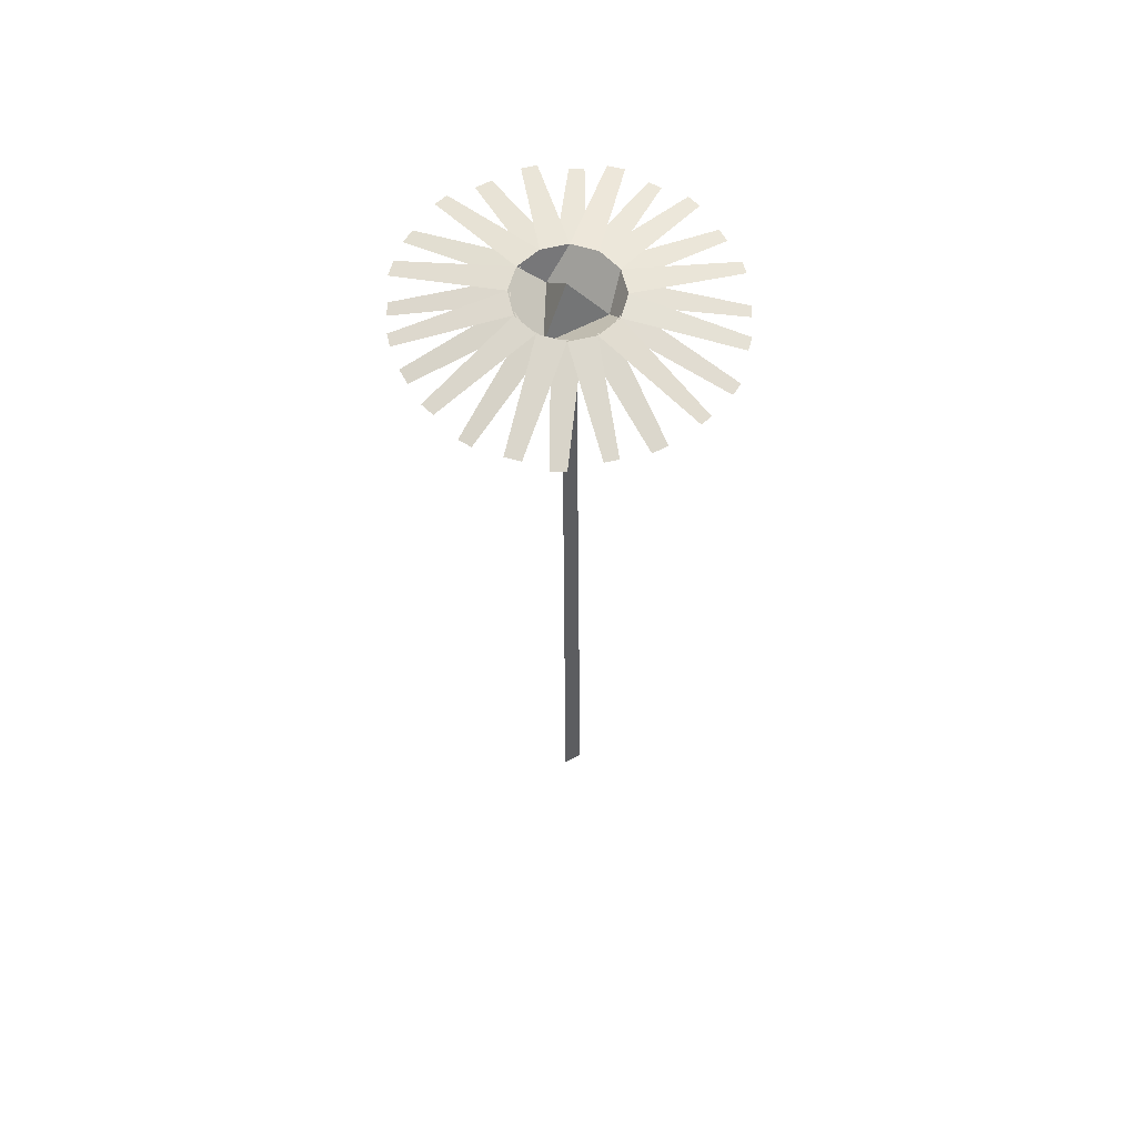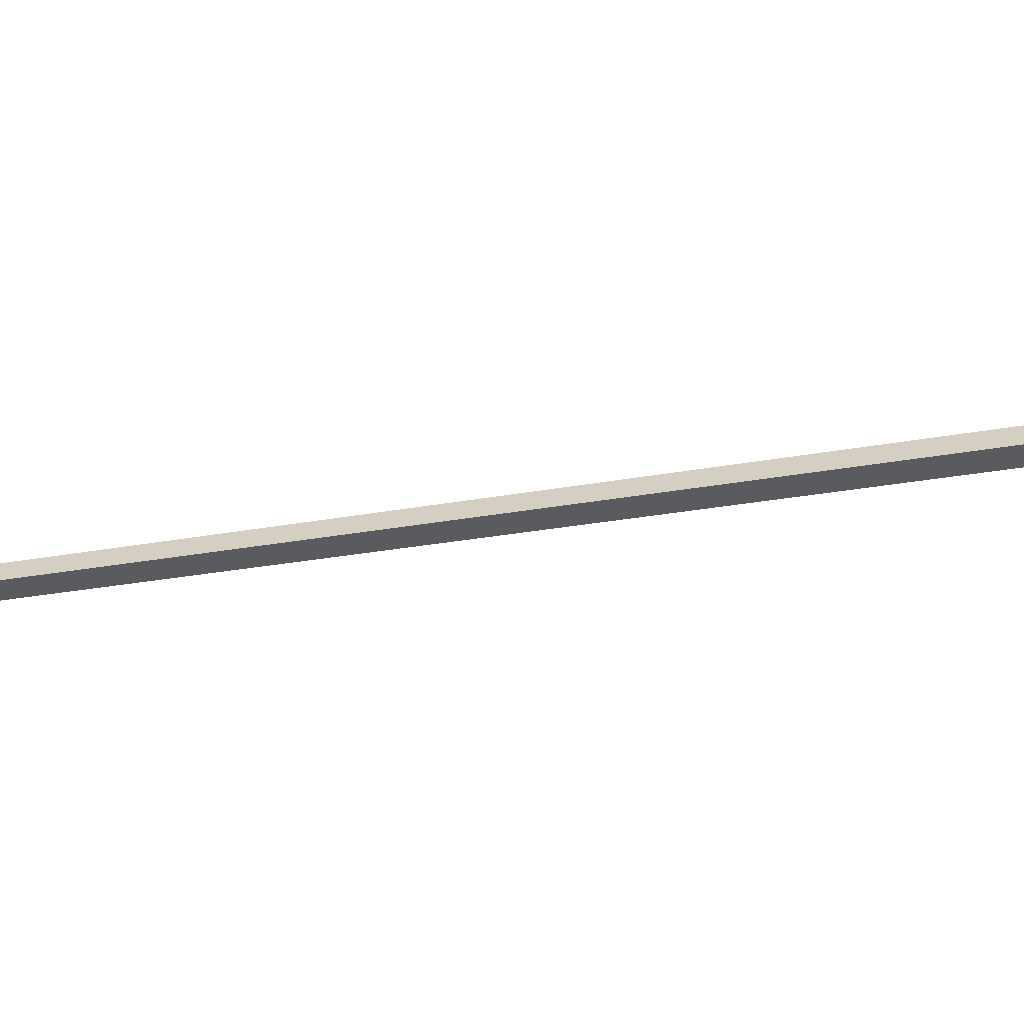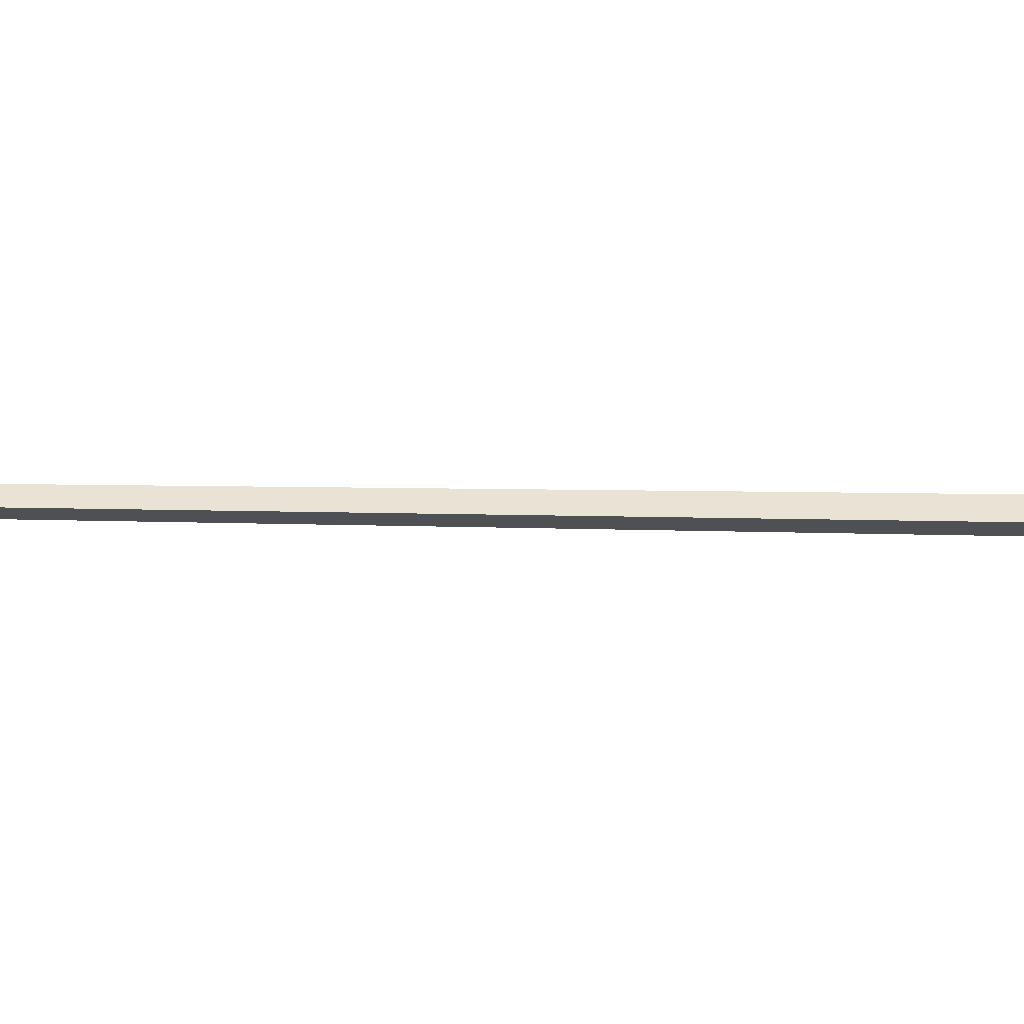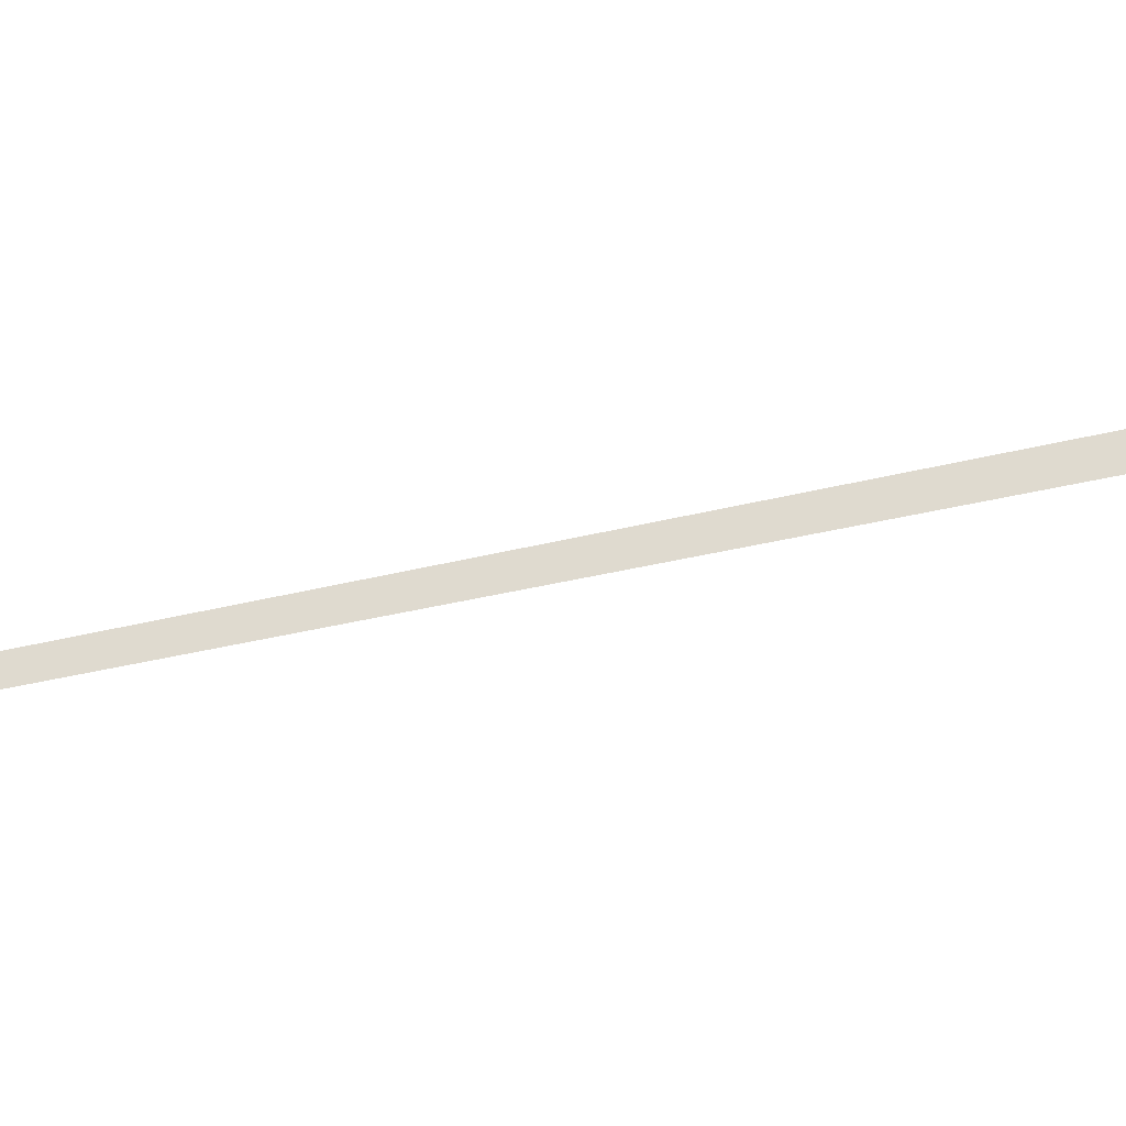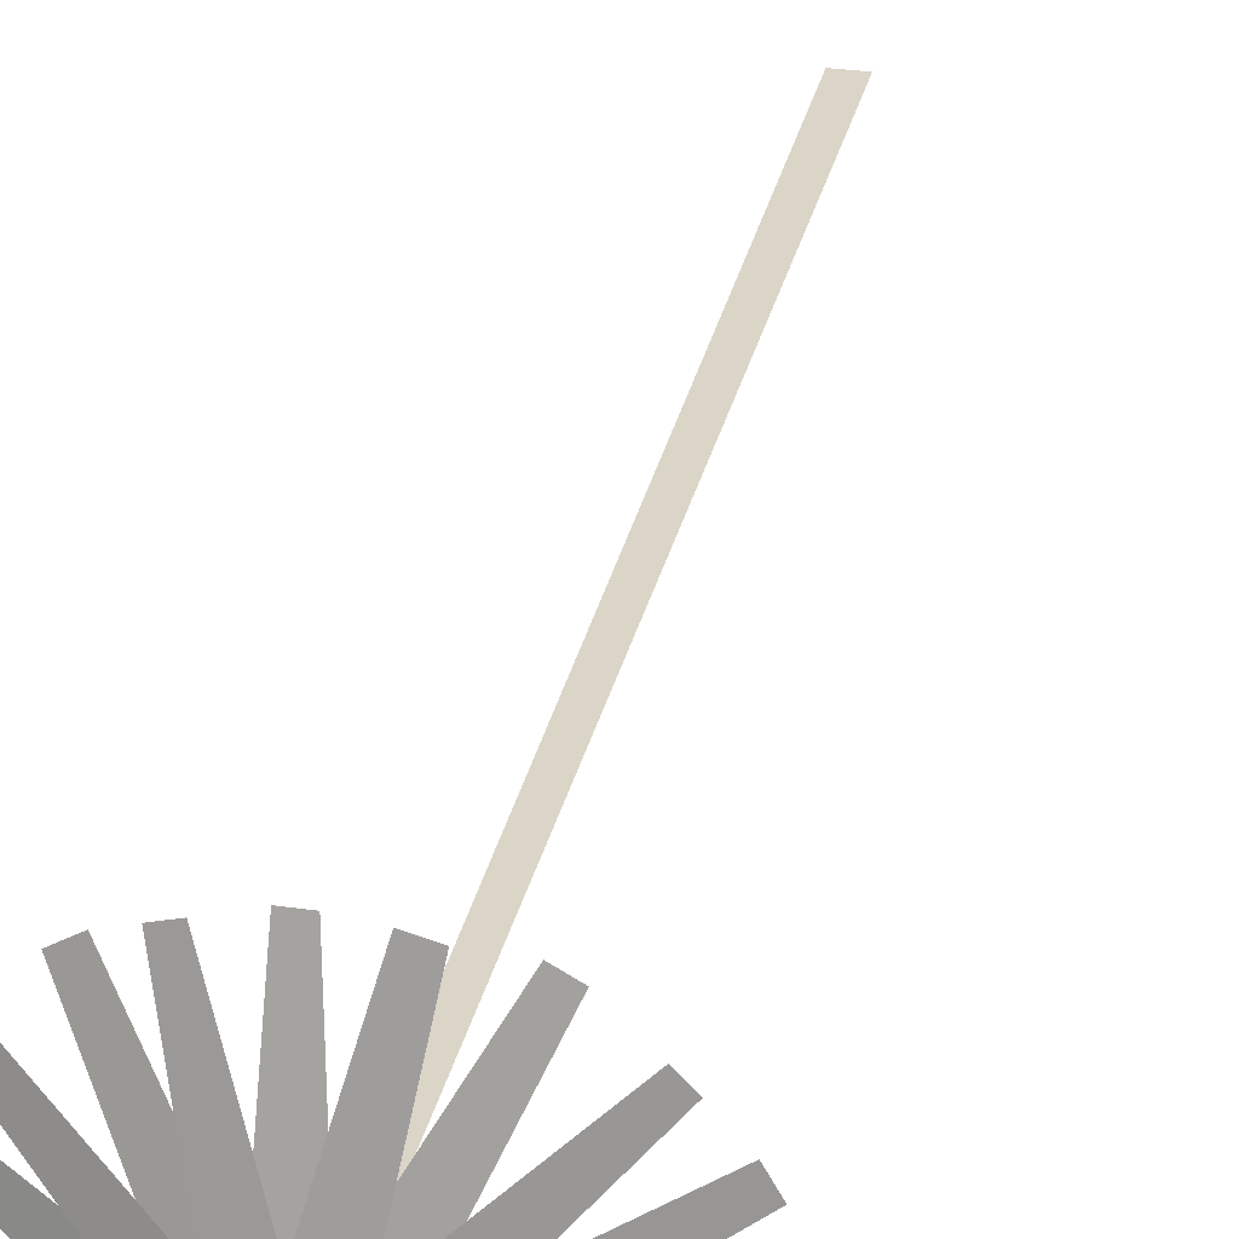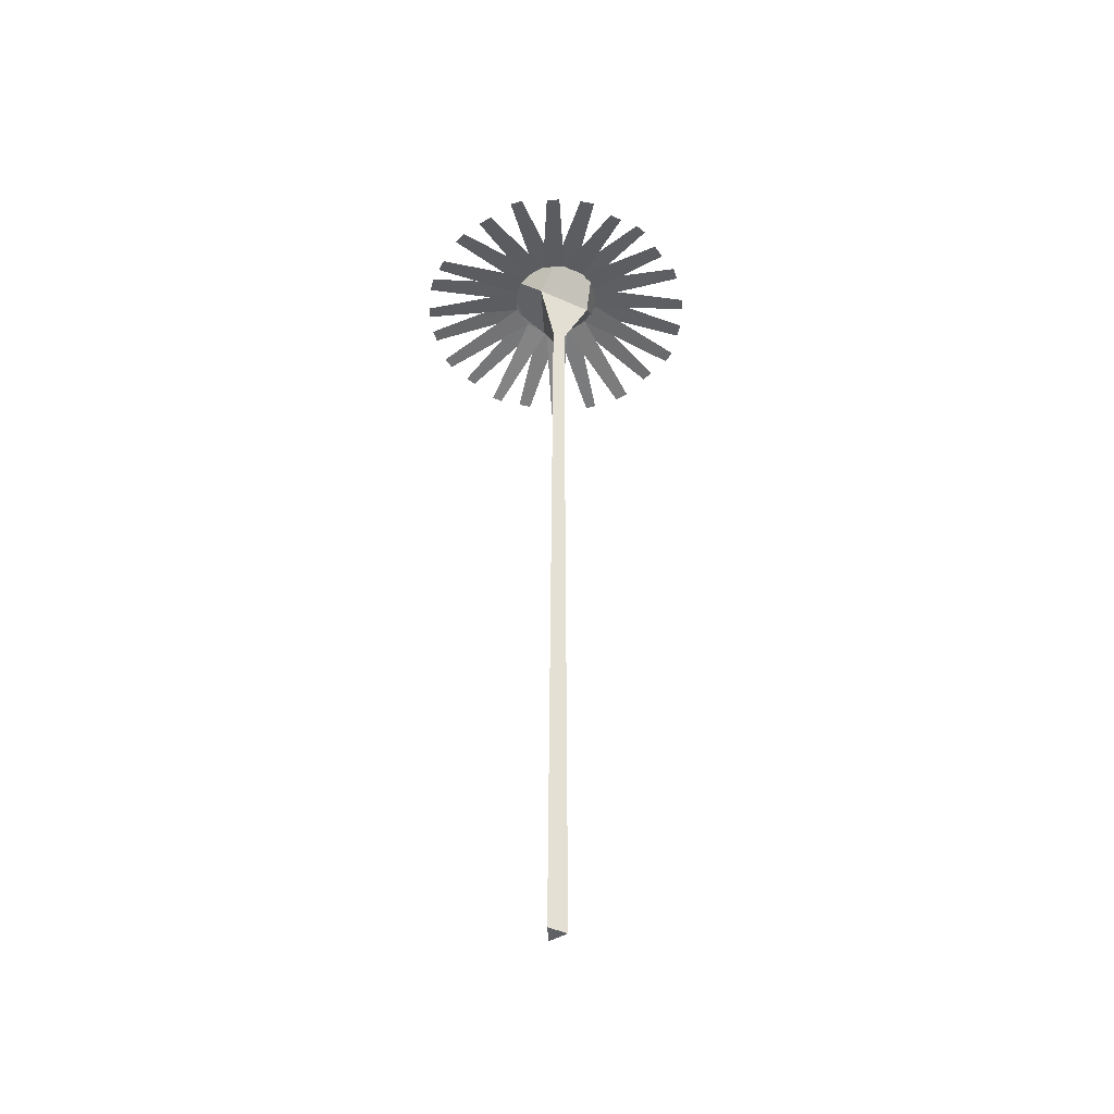
<metadata>
{"format":"obj","ext":"obj","renderer":"f3d","projection":"perspective","resolution":1024,"background":"white","views":[{"elev":61.5,"azim":92.0,"up":"+Y"},{"elev":25.9,"azim":-107.4,"up":"+Z"},{"elev":-79.2,"azim":-90.8,"up":"+Z"},{"elev":71.0,"azim":-101.7,"up":"+Z"},{"elev":29.1,"azim":-168.5,"up":"+Z"},{"elev":-48.0,"azim":-26.8,"up":"+Y"}]}
</metadata>
<code>
o Cylinder
v 0.000228 1e-06 -0.002988
v 0.005541 0.2062 -0.009291
v 0.002393 1e-06 0.000762
v -0.001937 1e-06 0.000762
v -0.01037 0.2062 0.000177
v -0.005079 0.2062 -0.009054
v 0.007067 0.2 0.004283
v 0.000225 0.2062 -0.01055
v -0.006307 0.2 0.004283
v 0.005635 0.2062 0.009462
v -0.004973 0.2062 0.009492
v 0.01086 0.2062 -9e-05
v 0.00038 0.2089 0.000423
v 0.000363 0.1886 -0.001455
v 0.001901 0.1886 0.00121
v -0.001176 0.1886 0.00121
v 0.00943 0.2062 0.005364
v 0.00038 0.2 -0.007299
v -0.008851 0.2062 0.005535
v 0.009376 0.2062 -0.005404
v -0.008912 0.2062 -0.005115
v 0.00034 0.2062 0.01087
v 0.03182 0.2015 0.01007
v 0.03266 0.2015 0.006867
v 0.03166 0.2015 -0.009809
v 0.03241 0.2015 -0.007091
v 0.00696 0.2015 0.03199
v 0.009738 0.2015 0.03126
v -0.005694 0.2015 0.03287
v -0.009055 0.2015 0.032
v 0.005494 0.2015 -0.03263
v 0.008373 0.2015 -0.03195
v -0.008489 0.2015 -0.03177
v -0.01107 0.2015 -0.03104
v -0.03235 0.2015 -0.005965
v -0.03166 0.2015 -0.009381
v -0.03203 0.2015 0.006993
v -0.03117 0.2015 0.01002
v -0.02352 0.2015 -0.02326
v -0.02559 0.2015 -0.02113
v 0.02234 0.2015 -0.02552
v 0.02411 0.2015 -0.02372
v -0.02225 0.2015 0.02546
v -0.02434 0.2015 0.02333
v 0.02166 0.2015 0.02491
v 0.02377 0.2015 0.02263
v 0.03348 0.2001 -0.000934
v 0.0336 0.2001 0.002172
v -0.000857 0.2001 0.03256
v 0.002131 0.2001 0.03259
v 0.000131 0.2001 -0.03277
v -0.002386 0.2001 -0.03278
v -0.03266 0.2001 0.001163
v -0.0327 0.2001 -0.001796
v -0.01442 0.2001 0.03085
v -0.01717 0.2001 0.02932
v -0.02925 0.2001 0.01537
v -0.02754 0.2001 0.0184
v -0.02986 0.2001 -0.01384
v -0.02867 0.2001 -0.01624
v -0.01676 0.2001 -0.02846
v -0.01928 0.2001 -0.0269
v 0.01358 0.2001 0.02945
v 0.01657 0.2001 0.02768
v 0.02919 0.2001 0.01573
v 0.02774 0.2001 0.01822
v 0.01688 0.2001 -0.02932
v 0.01442 0.2001 -0.03071
v 0.0277 0.2001 -0.01818
v 0.02937 0.2001 -0.01532
v 0.007674 0.2058 0.007498
v -0.01017 0.2058 0.002741
v 0.002558 0.2058 -0.0104
v -0.002596 0.2058 0.01023
v 0.01021 0.2058 -0.002819
v 0.007362 0.2058 -0.007685
v 0.002945 0.2058 0.01028
v 0.01042 0.2058 0.002762
v -0.007552 0.2058 -0.007565
v -0.01024 0.2058 -0.002755
v -0.00746 0.2058 0.007514
v -0.002903 0.2058 -0.01043
f 14 18 7 15
f 15 7 9 16
f 9 7 13
f 16 9 18 14
f 1 3 4
f 18 7 12 20 2
f 21 36 35 5
f 5 37 38 19
f 18 6 21 5 9
f 6 39 40 21
f 7 9 11 22 10
f 7 18 13
f 18 9 13
f 4 16 14 1
f 3 15 16 4
f 1 14 15 3
f 5 19 11 9
f 7 10 17 12
f 18 2 8 6
f 19 44 43 11
f 17 10 45 46
f 2 20 42 41
f 12 17 23 24
f 20 12 26 25
f 10 22 27 28
f 22 11 30 29
f 2 32 31 8
f 8 33 34 6
f 78 71 66 65
f 71 77 63 64
f 73 76 67 68
f 74 49 50 77
f 75 78 48 47
f 79 60 59 80
f 72 57 58 81
f 81 56 55 74
f 82 73 51 52
f 80 54 53 72
f 82 61 62 79
f 76 75 70 69

</code>
